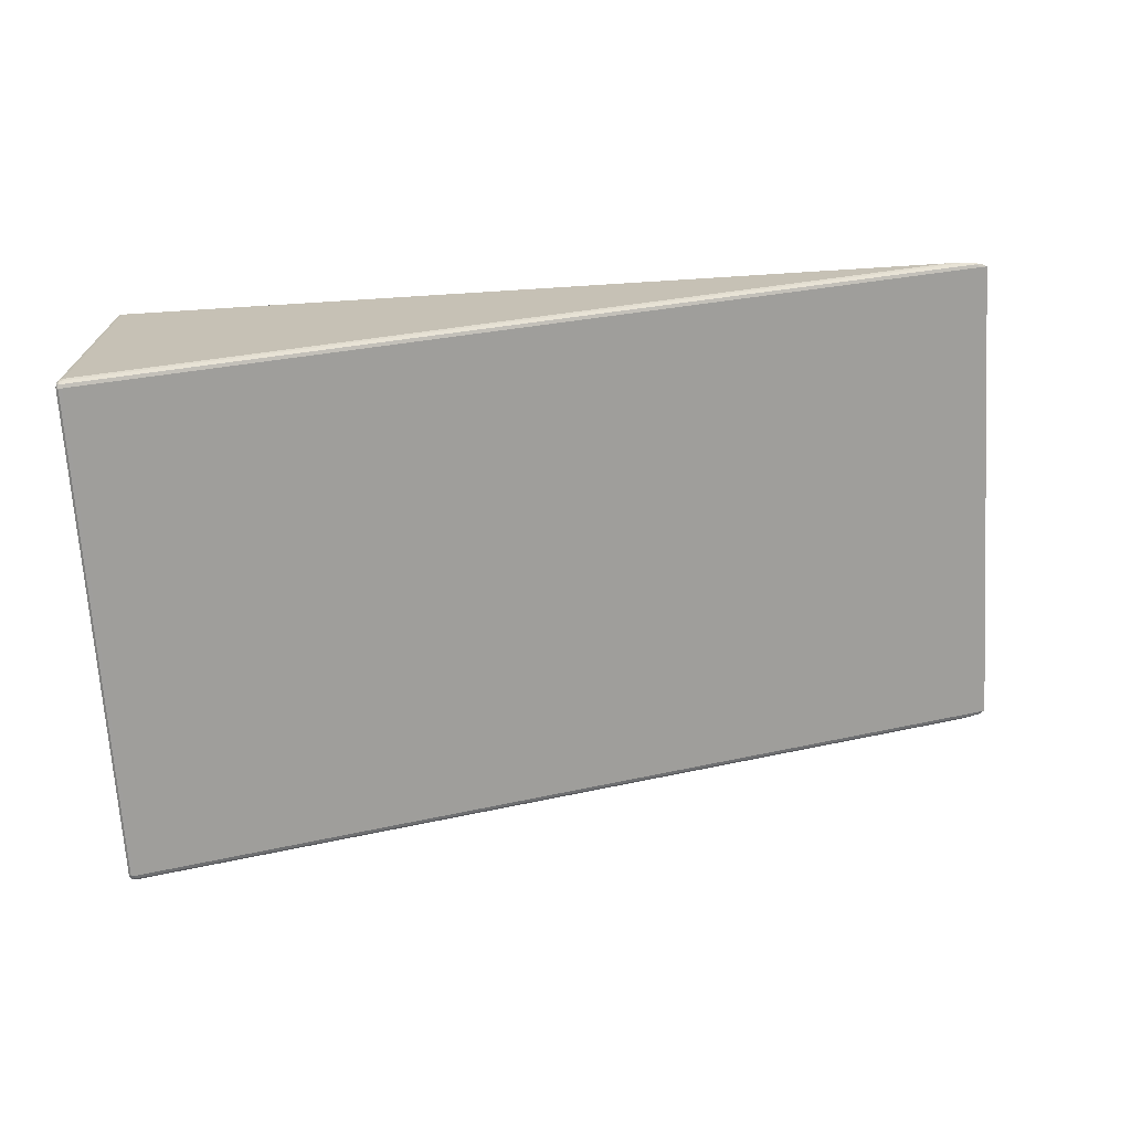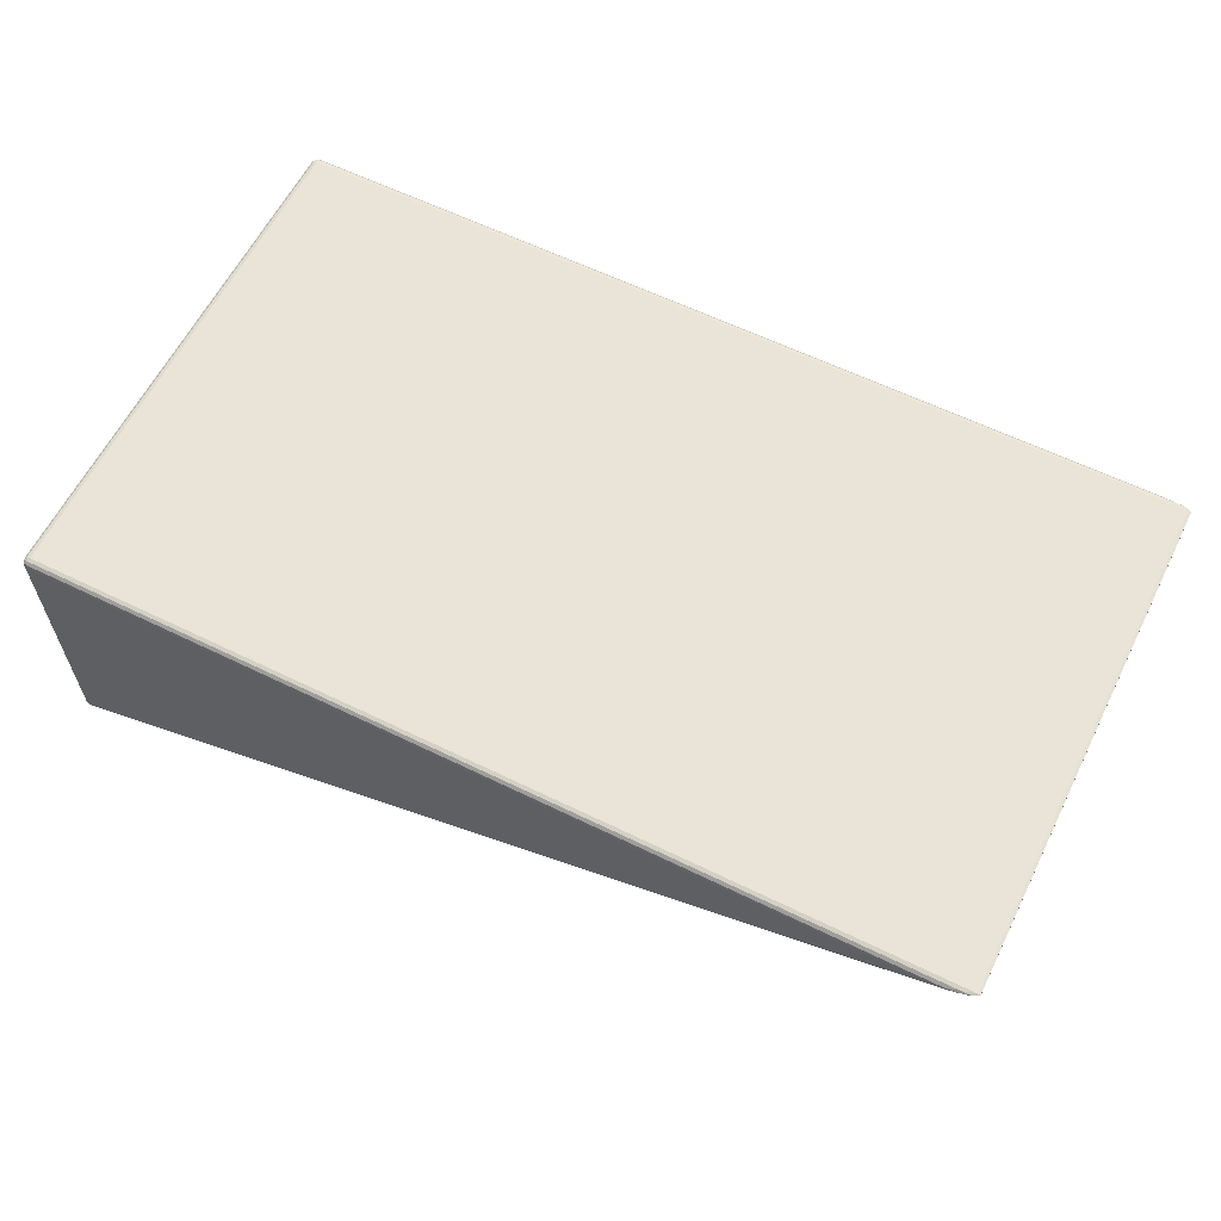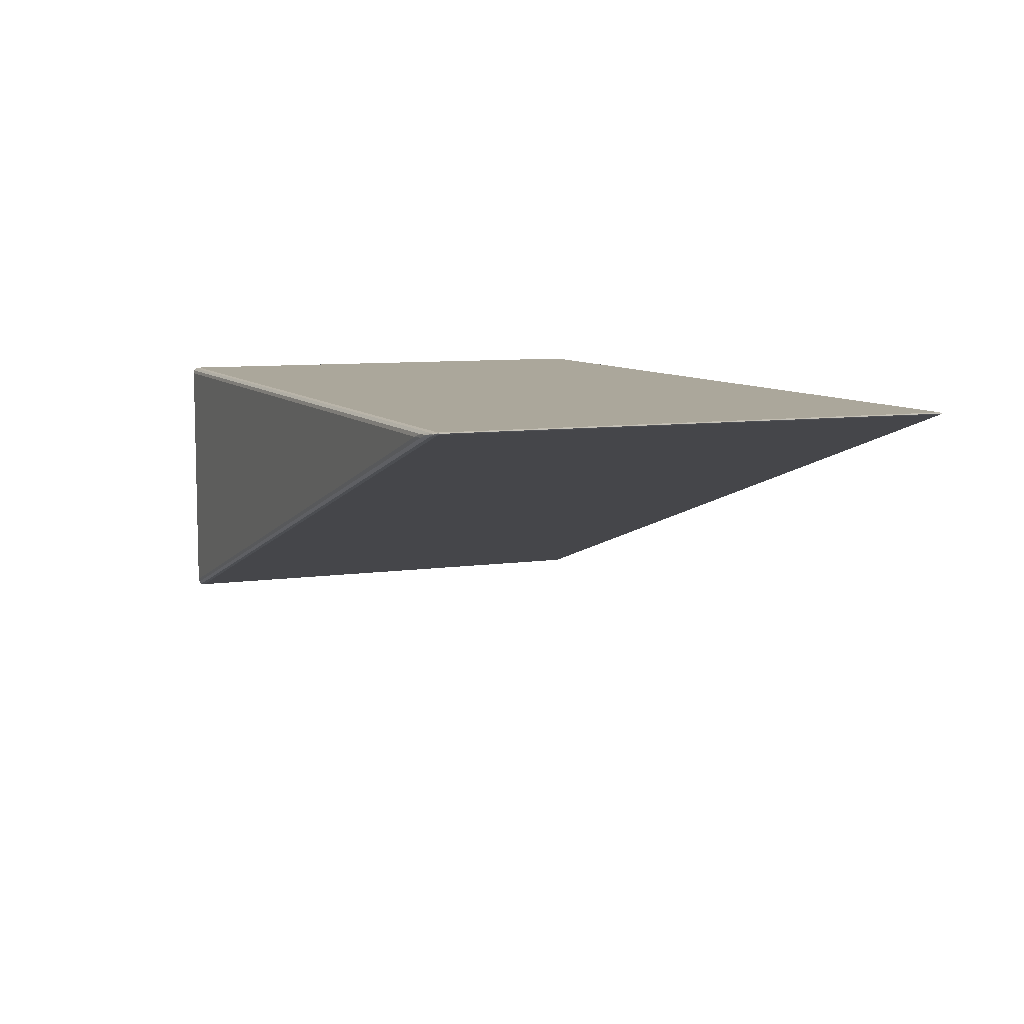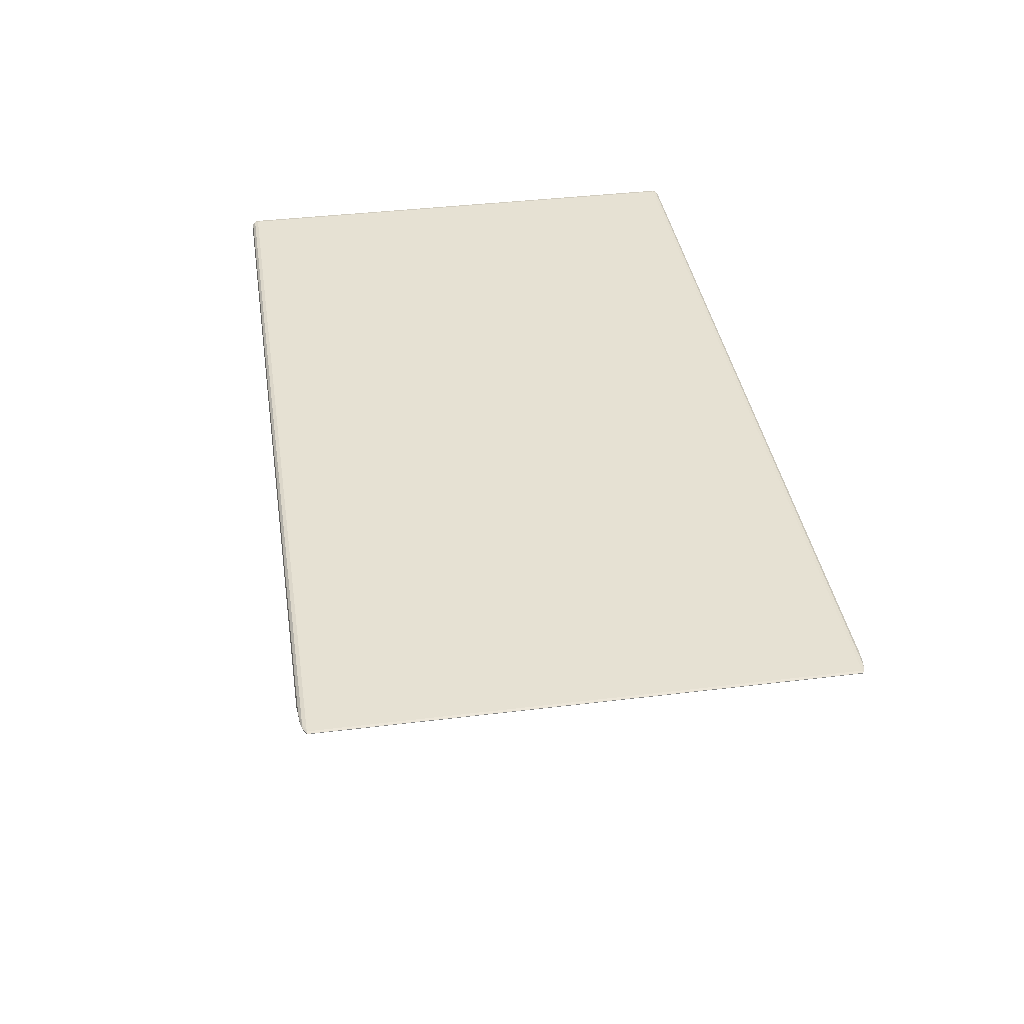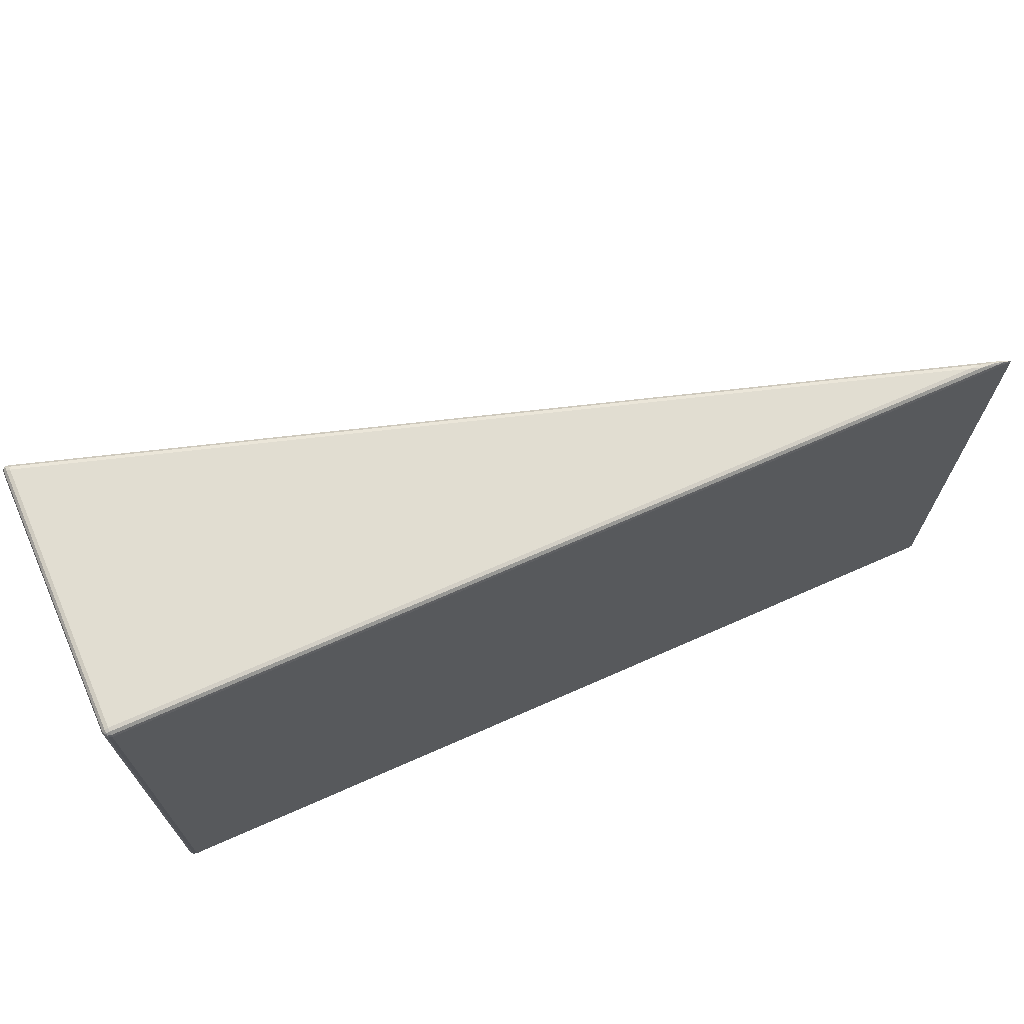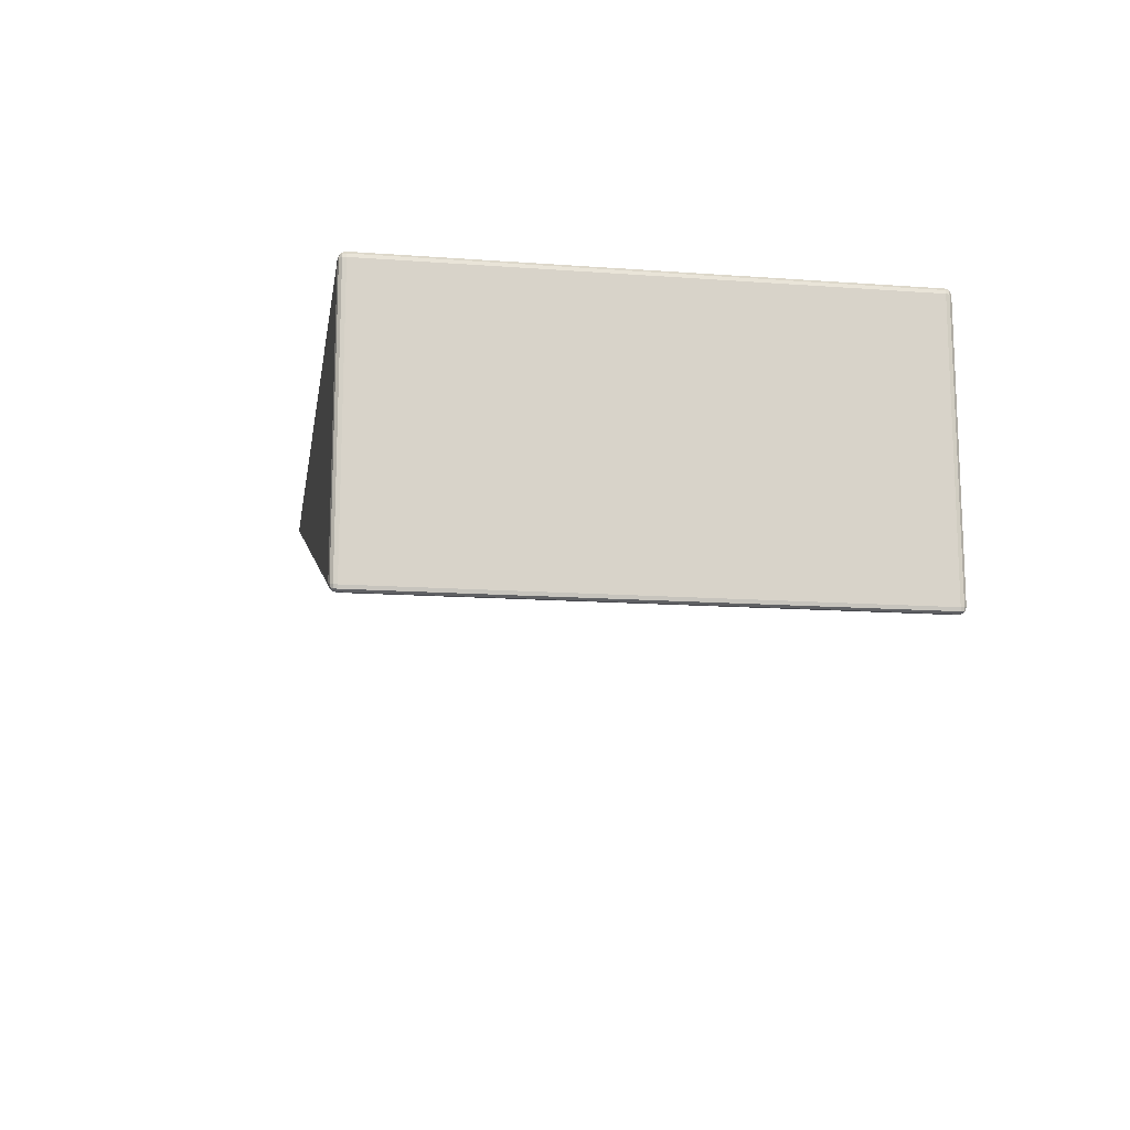
<metadata>
{"format":"obj","ext":"obj","renderer":"f3d","projection":"perspective","resolution":1024,"background":"white","views":[{"elev":-70.4,"azim":-176.4,"up":"+Y"},{"elev":61.0,"azim":-153.5,"up":"+Y"},{"elev":8.2,"azim":-112.2,"up":"+Y"},{"elev":38.6,"azim":-98.8,"up":"+Y"},{"elev":68.7,"azim":156.1,"up":"+Z"},{"elev":-13.9,"azim":80.8,"up":"+Y"}]}
</metadata>
<code>
o Cube
v -5.359 1 2.581
v -5.361 0.9851 2.581
v -5.081 0.95 2.631
v -5.377 0.997 2.581
v -5.27 0.9927 2.605
v -5.328 0.9904 2.604
v -5.274 0.9658 2.605
v -5.378 0.9936 2.581
v -5.329 0.9853 2.604
v -5.169 0.9744 2.624
v -5.172 0.953 2.624
v -5.257 0.977 2.618
v -5.359 1 -0.95
v -5.081 0.95 -1
v -5.361 0.9851 -0.95
v -5.27 0.9927 -0.9744
v -5.377 0.997 -0.95
v -5.328 0.9904 -0.9733
v -5.172 0.953 -0.9927
v -5.169 0.9744 -0.9927
v -5.257 0.977 -0.9871
v -5.378 0.9936 -0.95
v -5.274 0.9658 -0.9744
v -5.329 0.9853 -0.9733
v 0.95 -0.932 2.631
v 0.9523 -0.9851 2.581
v 1 -0.95 2.581
v 0.9507 -0.958 2.624
v 0.9746 -0.9404 2.624
v 0.9742 -0.9649 2.618
v 0.9765 -0.9864 2.581
v 0.9516 -0.9774 2.606
v 0.9748 -0.9787 2.605
v 0.9929 -0.947 2.606
v 0.994 -0.9735 2.581
v 0.9871 -0.9696 2.605
v 0.95 1 2.581
v 0.95 0.95 2.631
v 1 0.95 2.581
v 0.95 0.9933 2.606
v 0.975 0.9933 2.581
v 0.9739 0.9868 2.605
v 0.975 0.95 2.624
v 0.95 0.975 2.624
v 0.9739 0.9739 2.618
v 0.9933 0.975 2.581
v 0.9933 0.95 2.606
v 0.9868 0.9739 2.605
v 0.9523 -0.9851 -0.95
v 0.95 -0.932 -1
v 1 -0.95 -0.95
v 0.9516 -0.9774 -0.975
v 0.9765 -0.9864 -0.95
v 0.9748 -0.9787 -0.9739
v 0.9746 -0.9404 -0.9933
v 0.9507 -0.958 -0.9933
v 0.9742 -0.9649 -0.9868
v 0.994 -0.9735 -0.95
v 0.9929 -0.947 -0.975
v 0.9871 -0.9696 -0.9739
v 0.95 1 -0.95
v 1 0.95 -0.95
v 0.95 0.95 -1
v 0.975 0.9933 -0.95
v 0.95 0.9933 -0.975
v 0.9739 0.9868 -0.9739
v 0.9933 0.95 -0.975
v 0.9933 0.975 -0.95
v 0.9868 0.9739 -0.9739
v 0.95 0.975 -0.9933
v 0.975 0.95 -0.9933
v 0.9739 0.9739 -0.9868
f 25 38 3
f 50 14 63
f 51 62 39 27
f 15 49 26 2
f 1 4 6 5
f 4 8 9 6
f 2 7 9 8
f 7 11 12 9
f 3 10 12 11
f 10 5 6 12
f 6 9 12
f 13 16 18 17
f 16 20 21 18
f 14 19 21 20
f 19 23 24 21
f 15 22 24 23
f 22 17 18 24
f 18 21 24
f 25 28 30 29
f 28 32 33 30
f 26 31 33 32
f 31 35 36 33
f 27 34 36 35
f 34 29 30 36
f 30 33 36
f 37 40 42 41
f 40 44 45 42
f 38 43 45 44
f 43 47 48 45
f 39 46 48 47
f 46 41 42 48
f 42 45 48
f 49 52 54 53
f 52 56 57 54
f 50 55 57 56
f 55 59 60 57
f 51 58 60 59
f 58 53 54 60
f 54 57 60
f 61 64 66 65
f 64 68 69 66
f 62 67 69 68
f 67 71 72 69
f 63 70 72 71
f 70 65 66 72
f 66 69 72
f 1 13 17 4
f 4 17 22 8
f 8 22 15 2
f 14 50 56 19
f 19 56 52 23
f 23 52 49 15
f 25 3 11 28
f 28 11 7 32
f 32 7 2 26
f 13 61 65 16
f 16 65 70 20
f 20 70 63 14
f 62 51 59 67
f 67 59 55 71
f 71 55 50 63
f 26 49 53 31
f 31 53 58 35
f 35 58 51 27
f 61 37 41 64
f 64 41 46 68
f 68 46 39 62
f 38 25 29 43
f 43 29 34 47
f 47 34 27 39
f 37 1 5 40
f 40 5 10 44
f 44 10 3 38
f 61 13 1 37

</code>
